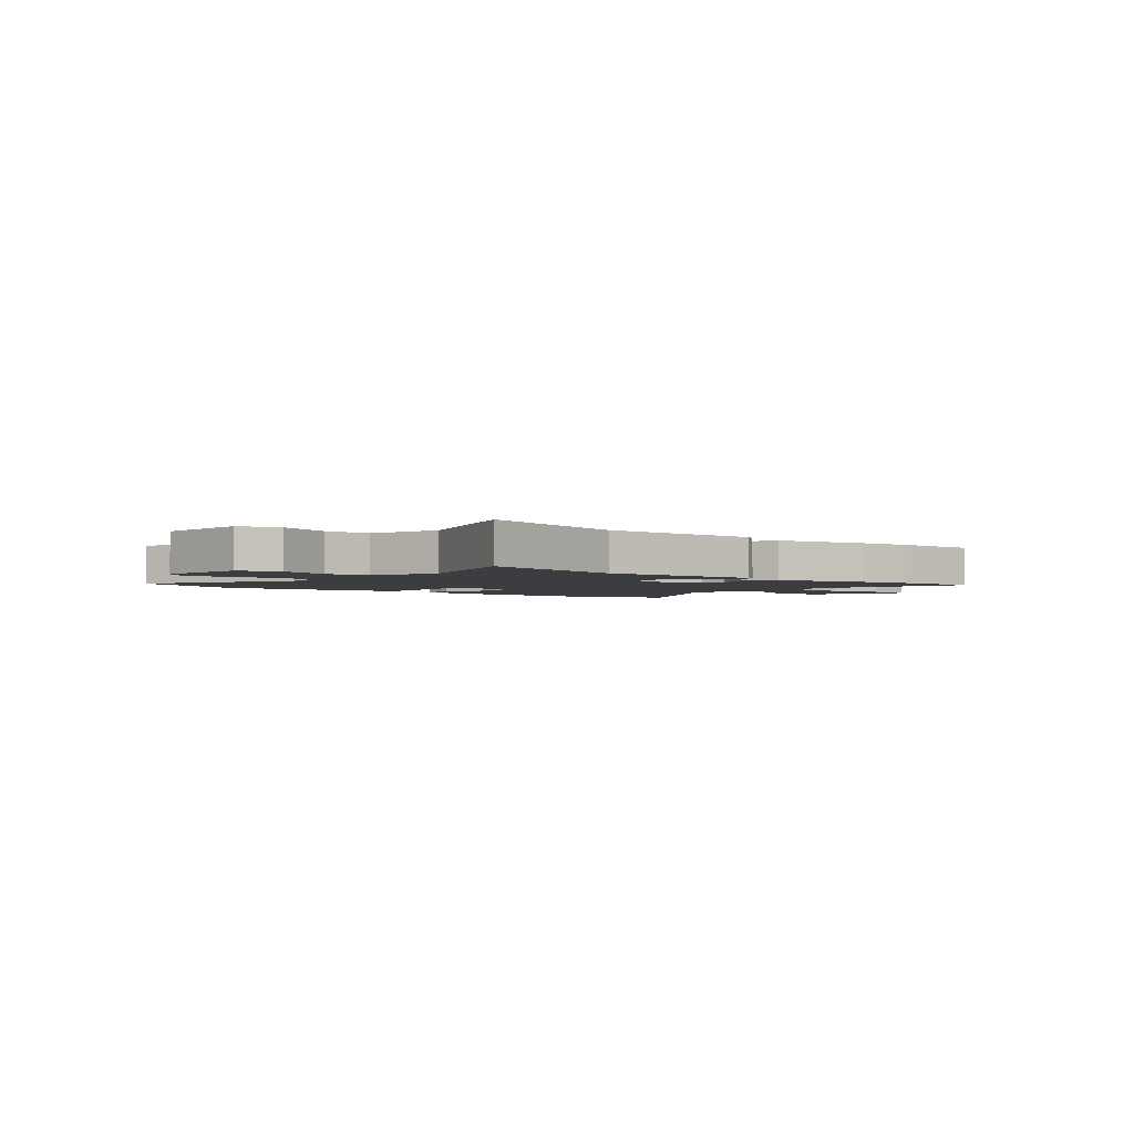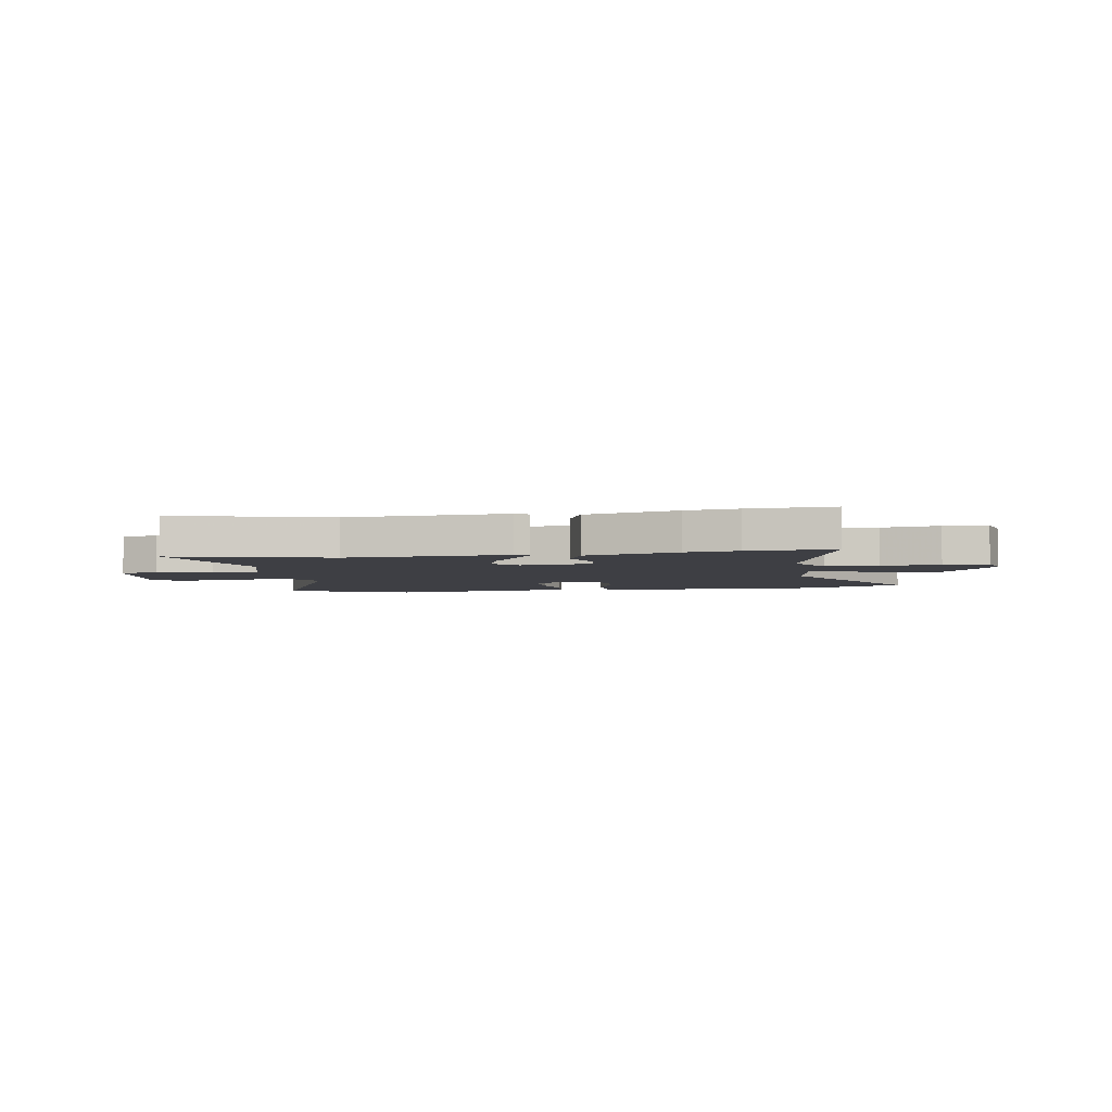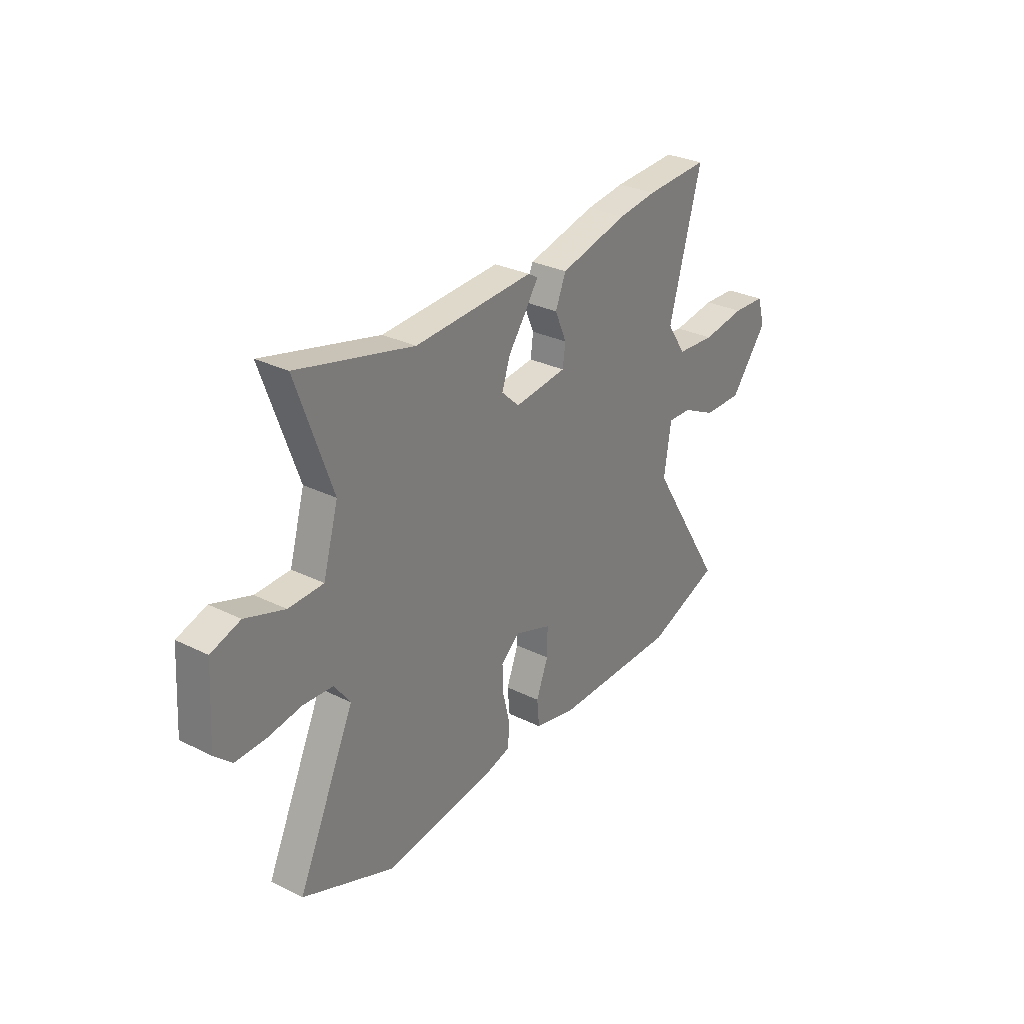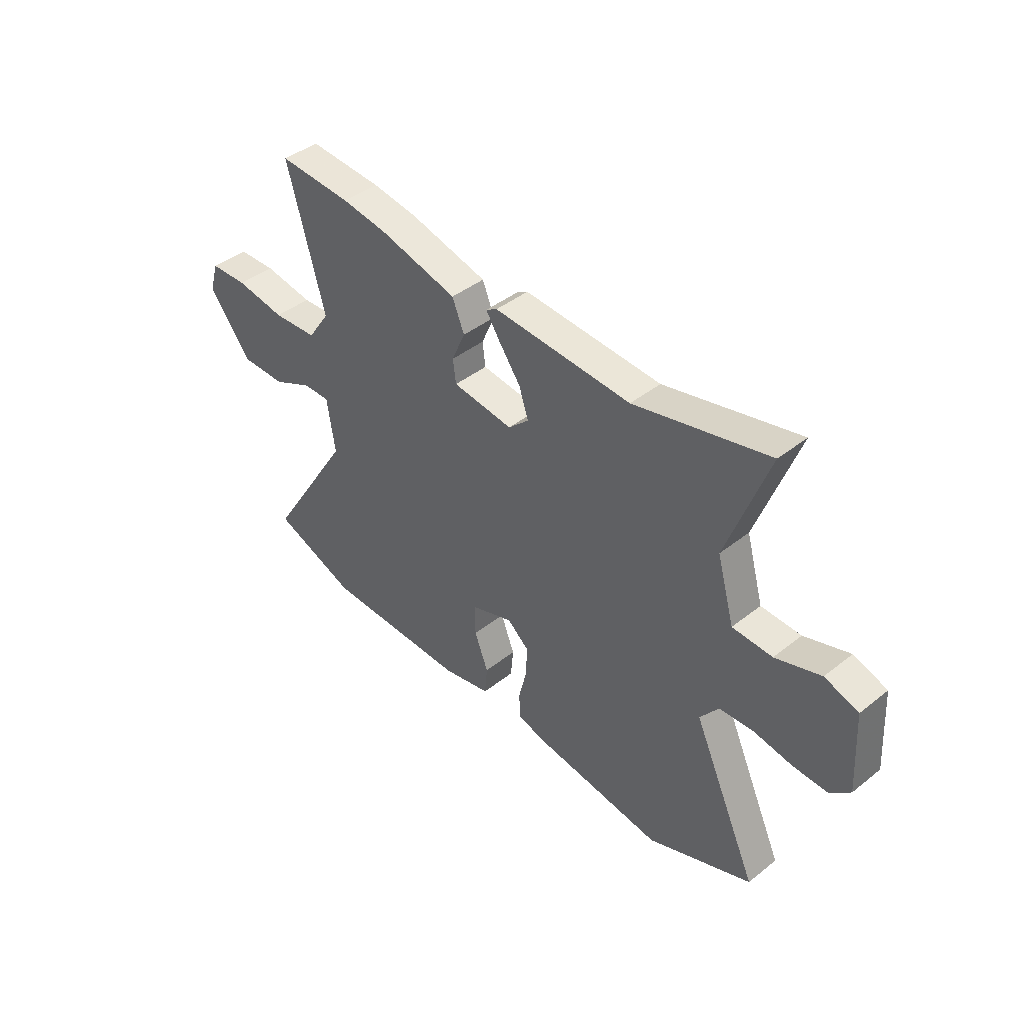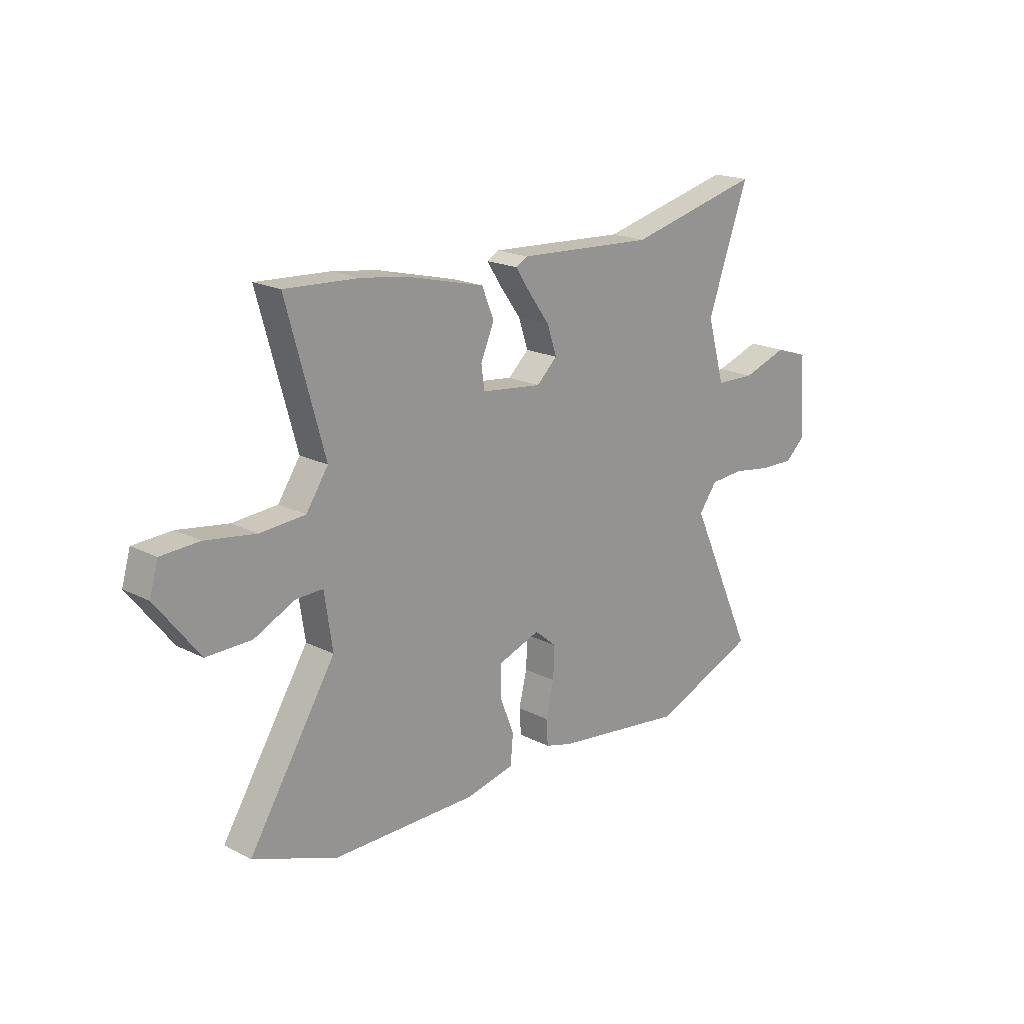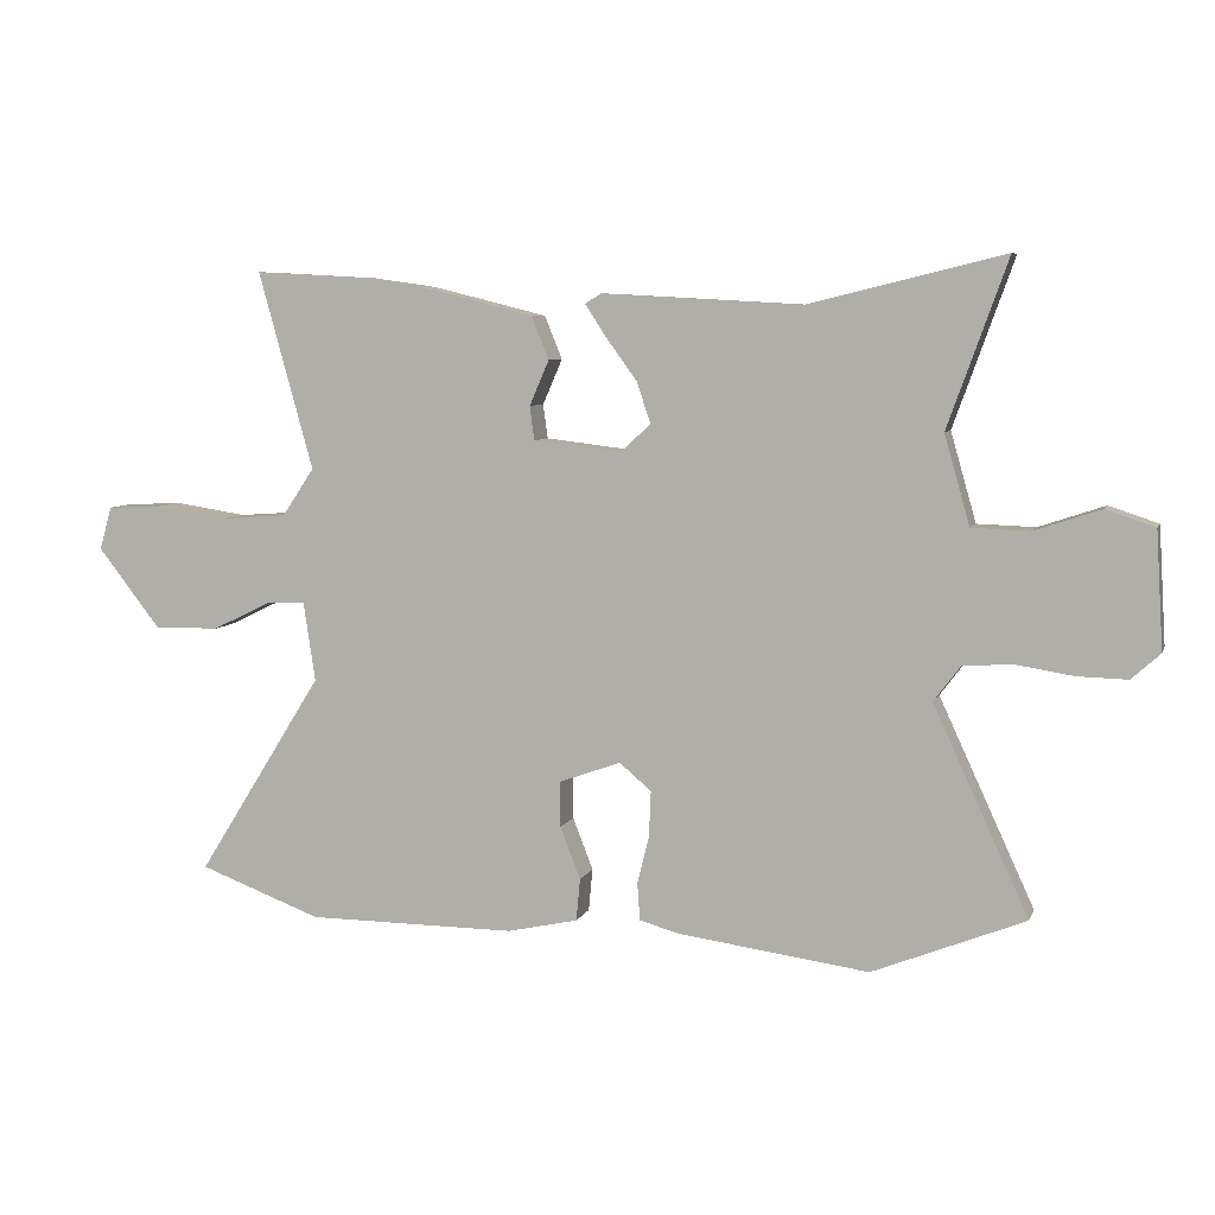
<metadata>
{"format":"obj","ext":"obj","renderer":"f3d","projection":"perspective","resolution":1024,"background":"white","views":[{"elev":-2.6,"azim":-41.0,"up":"+Y"},{"elev":-4.5,"azim":8.6,"up":"+Y"},{"elev":29.7,"azim":-54.0,"up":"+Z"},{"elev":42.4,"azim":-133.4,"up":"+Z"},{"elev":19.1,"azim":133.9,"up":"+Z"},{"elev":6.7,"azim":-164.5,"up":"+Z"}]}
</metadata>
<code>
v -0.411 0.07 -0.536
v -0.645 0.07 -0.442
v -0.499 0.07 -0.125
v -0.54 0.07 -0.07
v -0.616 0.07 -0.065
v -0.704 0.07 -0.079
v -0.781 0.07 -0.081
v -0.825 0.07 -0.041
v -0.814 0.07 0.138
v -0.739 0.07 0.163
v -0.638 0.07 0.129
v -0.549 0.07 0.132
v -0.51 0.07 0.269
v -0.602 0.07 0.525
v -0.303 0.07 0.452
v 0.004 0.07 0.469
v 0.029 0.07 0.454
v -0.003 0.07 0.405
v -0.051 0.07 0.339
v -0.072 0.07 0.276
v -0.026 0.07 0.233
v 0.109 0.07 0.249
v 0.116 0.07 0.301
v 0.086 0.07 0.37
v 0.113 0.07 0.436
v 0.289 0.07 0.48
v 0.389 0.07 0.494
v 0.553 0.07 0.503
v 0.469 0.07 0.2
v 0.518 0.07 0.127
v 0.618 0.07 0.12
v 0.729 0.07 0.137
v 0.814 0.07 0.133
v 0.833 0.07 0.067
v 0.737 0.07 -0.056
v 0.637 0.07 -0.055
v 0.548 0.07 -0.012
v 0.487 0.07 -0.01
v 0.469 0.07 -0.131
v 0.662 0.07 -0.44
v 0.474 0.07 -0.51
v 0.153 0.07 -0.511
v 0.044 0.07 -0.487
v 0.038 0.07 -0.422
v 0.069 0.07 -0.342
v 0.07 0.07 -0.272
v -0.025 0.07 -0.238
v -0.074 0.07 -0.279
v -0.071 0.07 -0.349
v -0.053 0.07 -0.423
v -0.057 0.07 -0.48
v -0.118 0.07 -0.497
v -0.411 0 -0.536
v -0.645 0 -0.442
v -0.499 0 -0.125
v -0.54 0 -0.07
v -0.616 0 -0.065
v -0.704 0 -0.079
v -0.781 0 -0.081
v -0.825 0 -0.041
v -0.814 0 0.138
v -0.739 0 0.163
v -0.638 0 0.129
v -0.549 0 0.132
v -0.51 0 0.269
v -0.602 0 0.525
v -0.303 0 0.452
v 0.004 0 0.469
v 0.029 0 0.454
v -0.003 0 0.405
v -0.051 0 0.339
v -0.072 0 0.276
v -0.026 0 0.233
v 0.109 0 0.249
v 0.116 0 0.301
v 0.086 0 0.37
v 0.113 0 0.436
v 0.289 0 0.48
v 0.389 0 0.494
v 0.553 0 0.503
v 0.469 0 0.2
v 0.518 0 0.127
v 0.618 0 0.12
v 0.729 0 0.137
v 0.814 0 0.133
v 0.833 0 0.067
v 0.737 0 -0.056
v 0.637 0 -0.055
v 0.548 0 -0.012
v 0.487 0 -0.01
v 0.469 0 -0.131
v 0.662 0 -0.44
v 0.474 0 -0.51
v 0.153 0 -0.511
v 0.044 0 -0.487
v 0.038 0 -0.422
v 0.069 0 -0.342
v 0.07 0 -0.272
v -0.025 0 -0.238
v -0.074 0 -0.279
v -0.071 0 -0.349
v -0.053 0 -0.423
v -0.057 0 -0.48
v -0.118 0 -0.497
f 49 50 51 52
f 48 49 52 1
f 47 48 1 2
f 42 43 44 45
f 42 45 46
f 39 40 41 42
f 38 39 42 46
f 34 35 36 37
f 34 37 38
f 31 32 33 34
f 30 31 34 38
f 29 30 38 46
f 23 24 25 26
f 22 23 26 27
f 16 17 18 19
f 15 16 19
f 13 14 15 19
f 12 13 19 20
f 8 9 10 11
f 8 11 12
f 5 6 7 8
f 4 5 8 12
f 3 4 12 20
f 47 2 3 20
f 22 27 28 29
f 21 22 29 46
f 20 21 46 47
f 104 103 102 101
f 53 104 101 100
f 54 53 100 99
f 97 96 95 94
f 98 97 94
f 94 93 92 91
f 98 94 91 90
f 89 88 87 86
f 90 89 86
f 86 85 84 83
f 90 86 83 82
f 98 90 82 81
f 78 77 76 75
f 79 78 75 74
f 71 70 69 68
f 71 68 67
f 71 67 66 65
f 72 71 65 64
f 63 62 61 60
f 64 63 60
f 60 59 58 57
f 64 60 57 56
f 72 64 56 55
f 72 55 54 99
f 81 80 79 74
f 98 81 74 73
f 99 98 73 72
f 1 53 54 2
f 2 54 55 3
f 3 55 56 4
f 4 56 57 5
f 5 57 58 6
f 6 58 59 7
f 7 59 60 8
f 8 60 61 9
f 9 61 62 10
f 10 62 63 11
f 11 63 64 12
f 12 64 65 13
f 13 65 66 14
f 14 66 67 15
f 15 67 68 16
f 16 68 69 17
f 17 69 70 18
f 18 70 71 19
f 19 71 72 20
f 20 72 73 21
f 21 73 74 22
f 22 74 75 23
f 23 75 76 24
f 24 76 77 25
f 25 77 78 26
f 26 78 79 27
f 27 79 80 28
f 28 80 81 29
f 29 81 82 30
f 30 82 83 31
f 31 83 84 32
f 32 84 85 33
f 33 85 86 34
f 34 86 87 35
f 35 87 88 36
f 36 88 89 37
f 37 89 90 38
f 38 90 91 39
f 39 91 92 40
f 40 92 93 41
f 41 93 94 42
f 42 94 95 43
f 43 95 96 44
f 44 96 97 45
f 45 97 98 46
f 46 98 99 47
f 47 99 100 48
f 48 100 101 49
f 49 101 102 50
f 50 102 103 51
f 51 103 104 52
f 52 104 53 1

</code>
